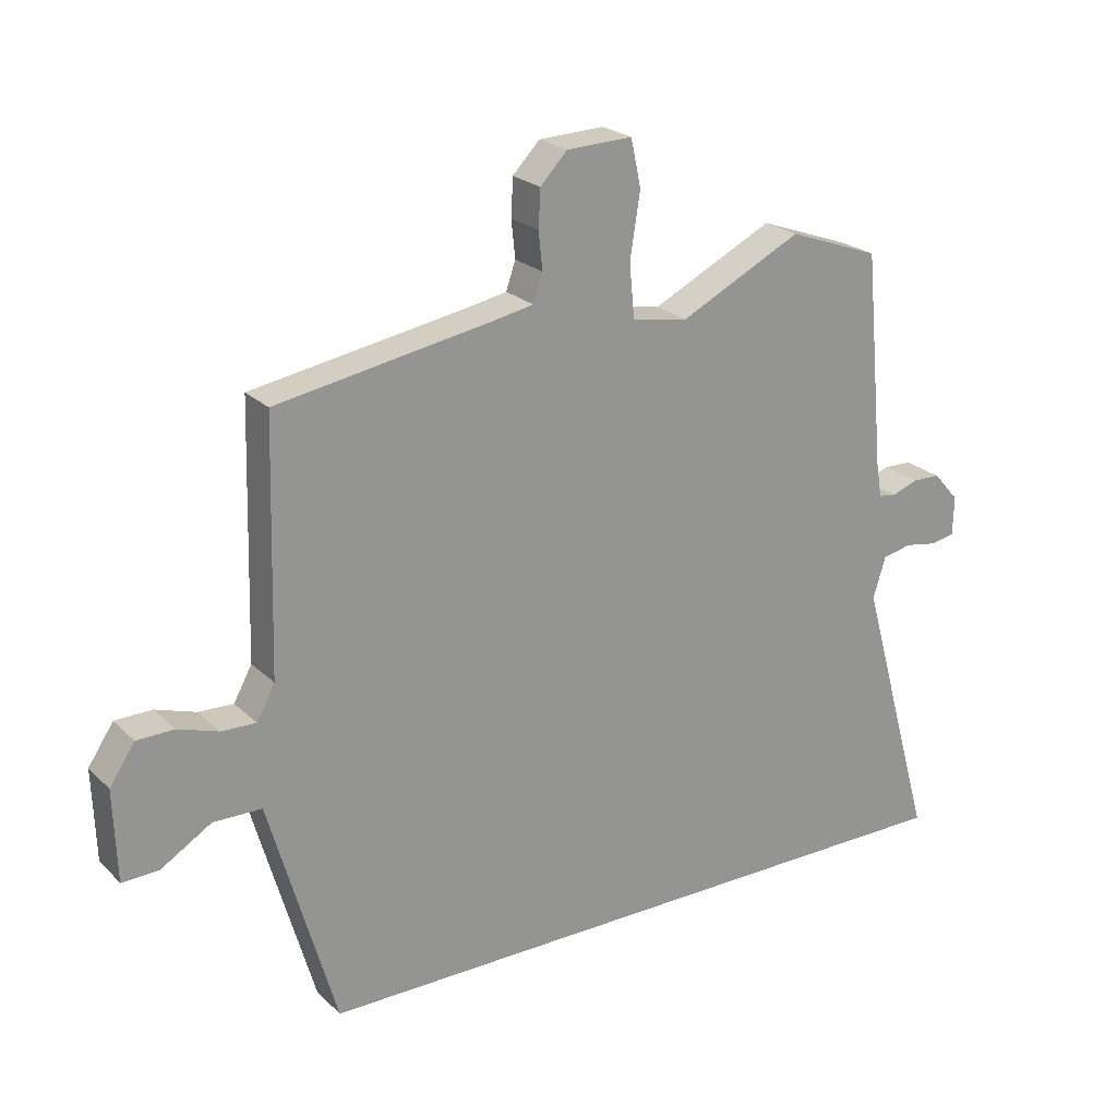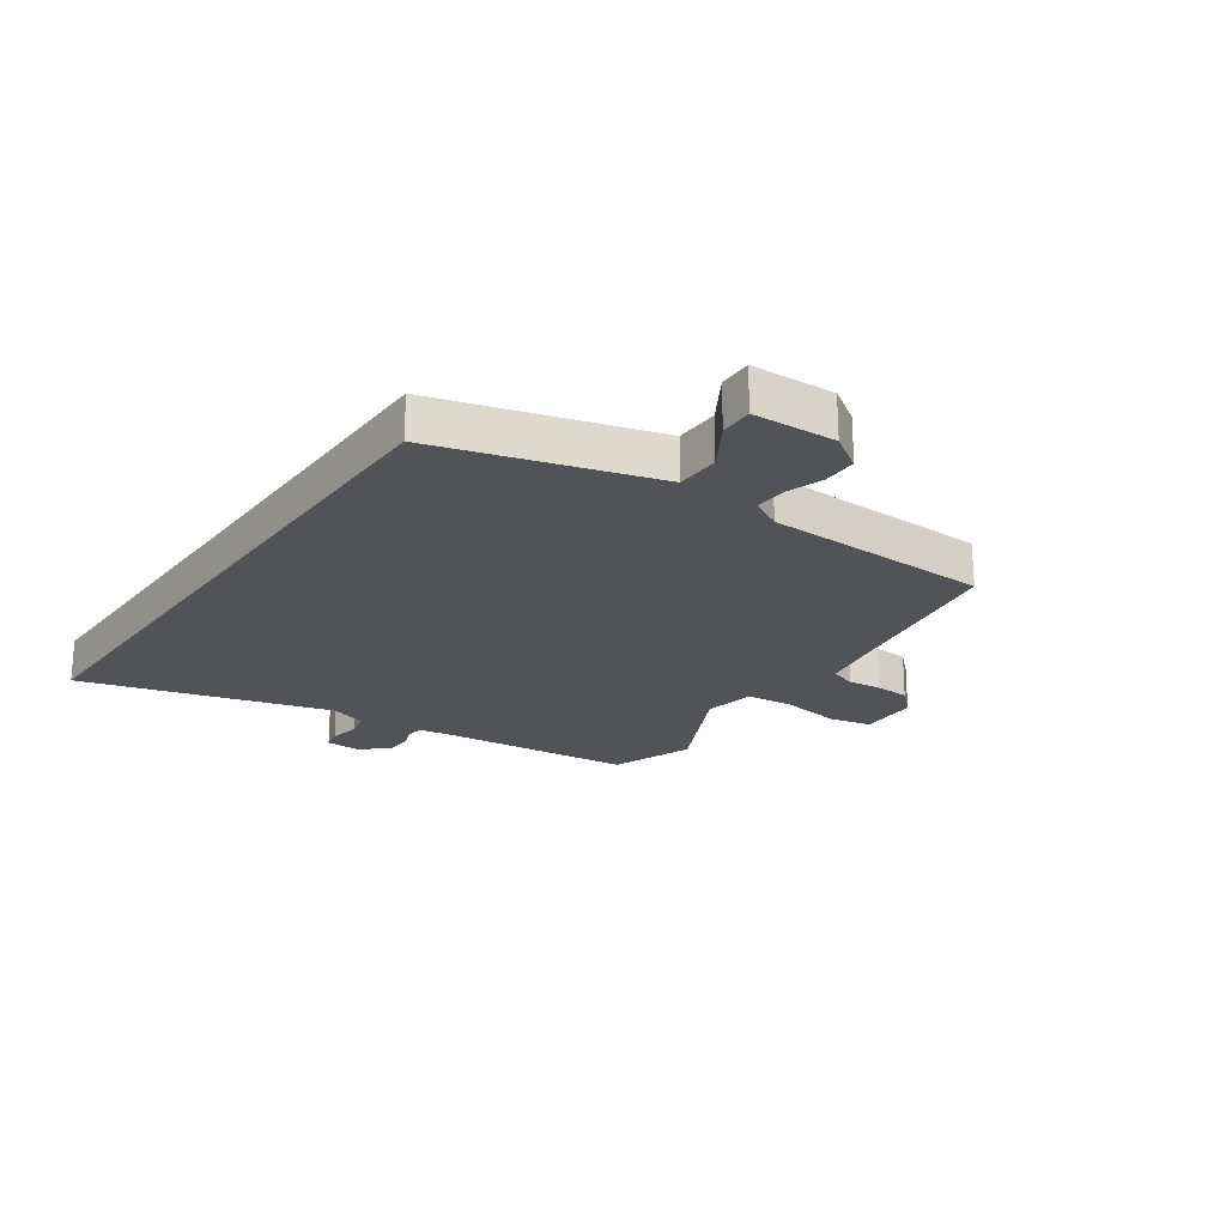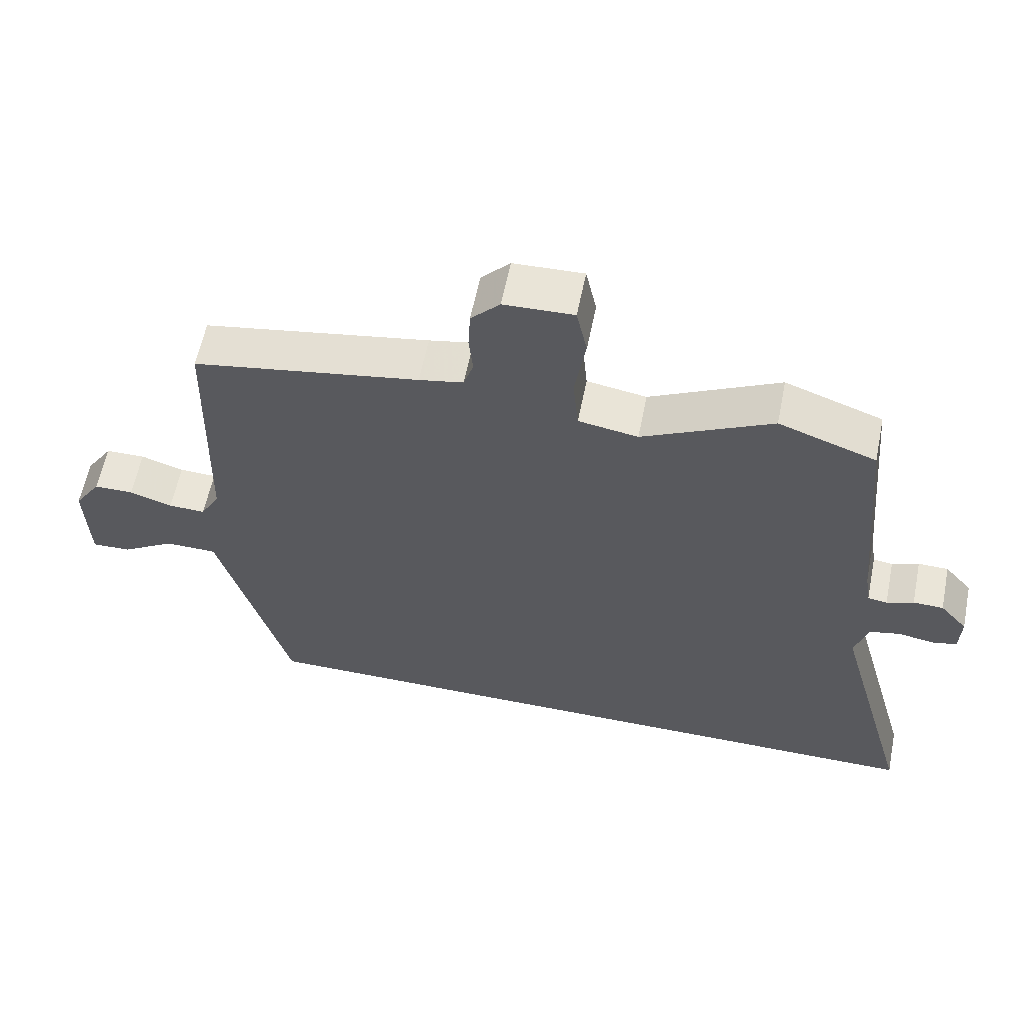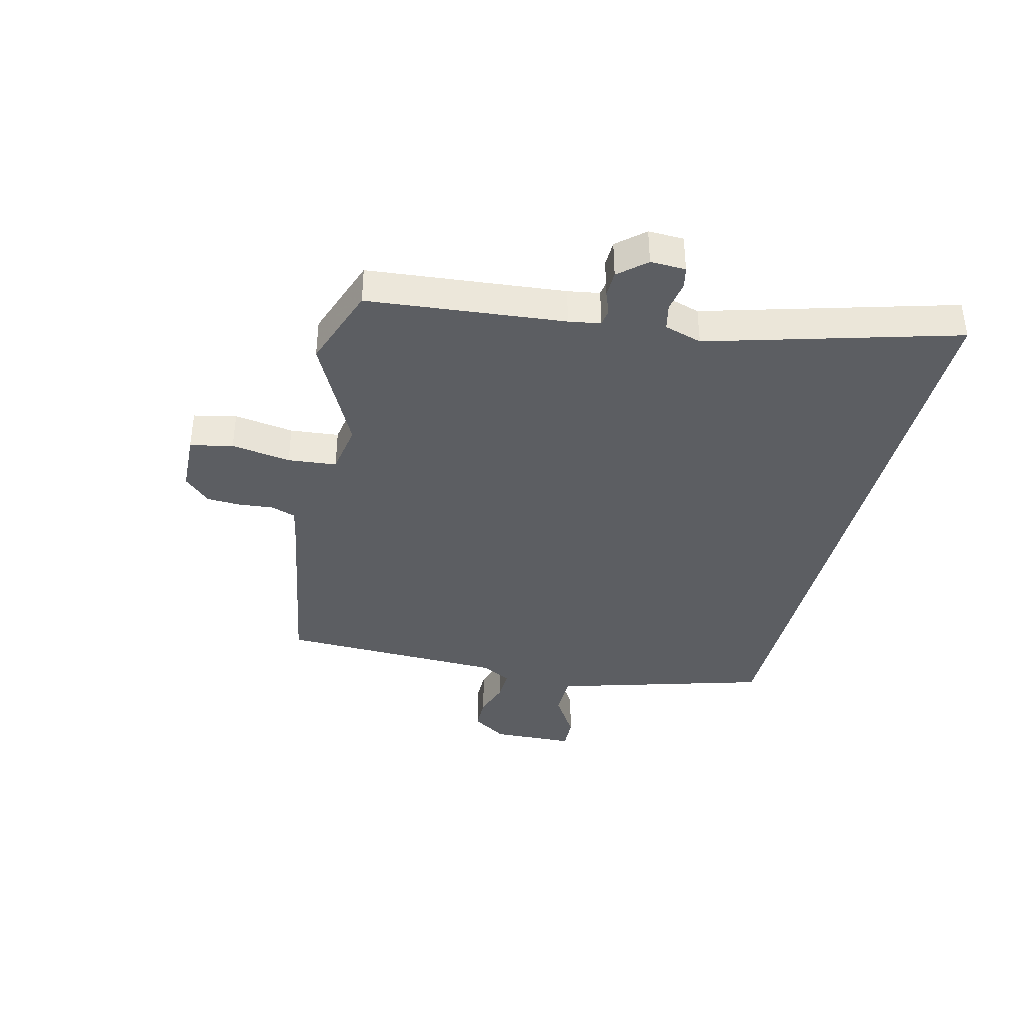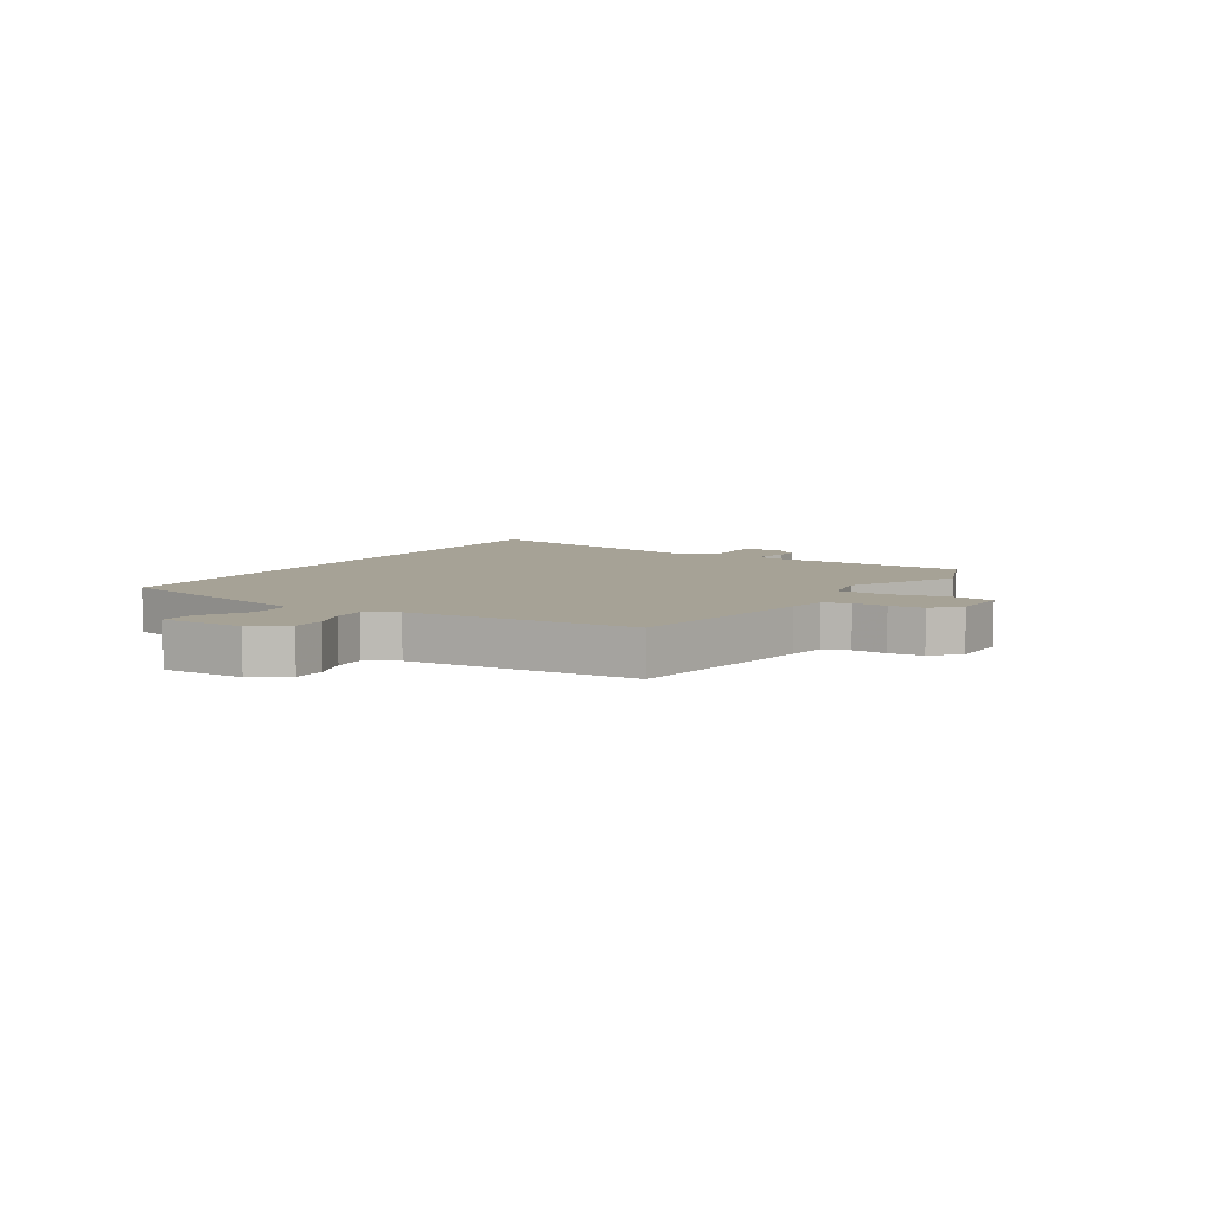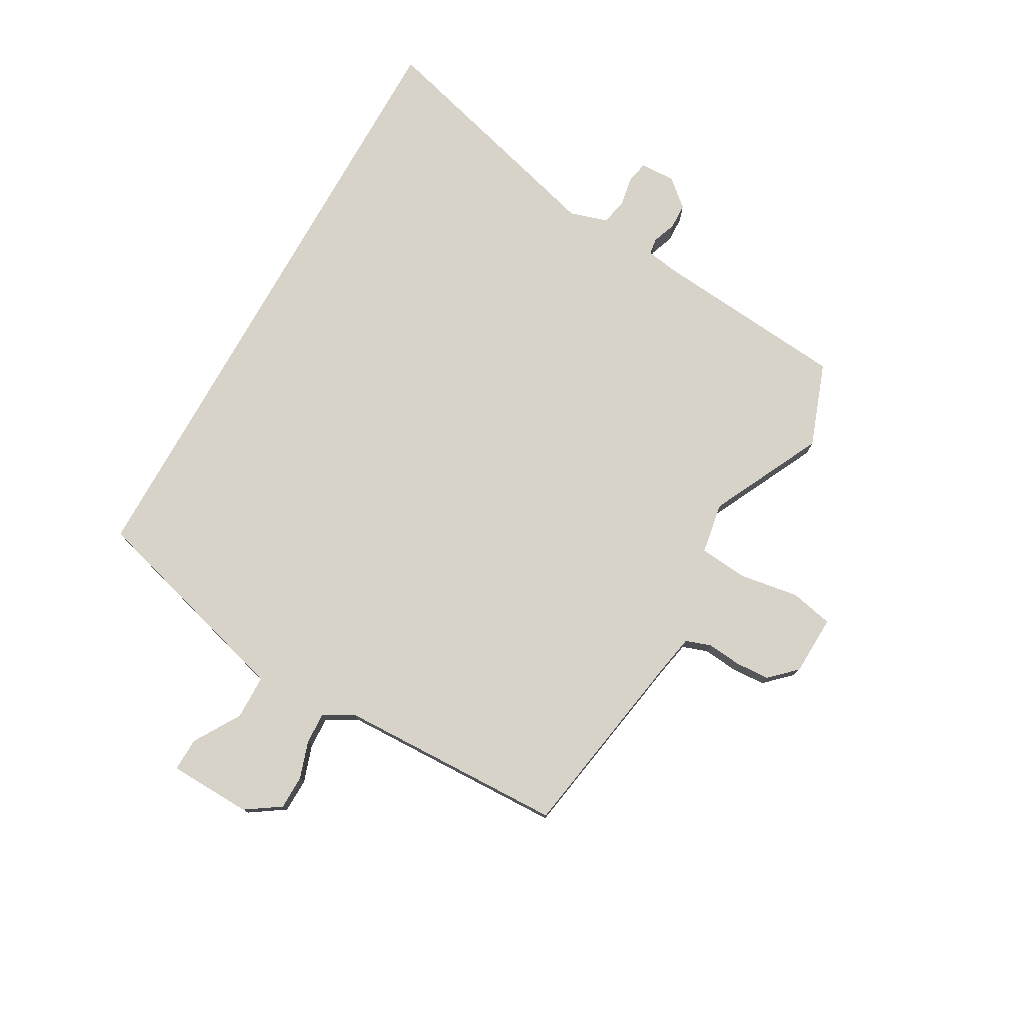
<metadata>
{"format":"obj","ext":"obj","renderer":"f3d","projection":"perspective","resolution":1024,"background":"white","views":[{"elev":22.9,"azim":-32.8,"up":"+Z"},{"elev":-22.1,"azim":-125.1,"up":"+Y"},{"elev":59.7,"azim":11.4,"up":"+Z"},{"elev":-38.0,"azim":76.3,"up":"+Y"},{"elev":6.3,"azim":-59.9,"up":"+Y"},{"elev":77.0,"azim":-60.8,"up":"+Y"}]}
</metadata>
<code>
v 0.366 0.07 0.548
v 0.511 0.07 0.496
v 0.543 0.07 0.156
v 0.552 0.07 0.101
v 0.581 0.07 0.097
v 0.621 0.07 0.112
v 0.666 0.07 0.111
v 0.707 0.07 0.064
v 0.705 0.07 0.003
v 0.668 0.07 -0.005
v 0.615 0.07 0.004
v 0.569 0.07 -0.006
v 0.549 0.07 -0.071
v 0.669 0.07 -0.5
v -0.42 0.07 -0.5
v -0.483 0.07 -0.281
v -0.526 0.07 -0.131
v -0.603 0.07 -0.13
v -0.683 0.07 -0.179
v -0.741 0.07 -0.181
v -0.746 0.07 -0.037
v -0.706 0.07 0.023
v -0.647 0.07 0.024
v -0.583 0.07 0.003
v -0.528 0.07 0.001
v -0.499 0.07 0.054
v -0.488 0.07 0.446
v -0.149 0.07 0.504
v -0.083 0.07 0.517
v -0.068 0.07 0.561
v -0.074 0.07 0.62
v -0.071 0.07 0.679
v -0.028 0.07 0.724
v 0.076 0.07 0.728
v 0.092 0.07 0.654
v 0.076 0.07 0.551
v 0.084 0.07 0.467
v 0.173 0.07 0.452
v 0.366 0 0.548
v 0.511 0 0.496
v 0.543 0 0.156
v 0.552 0 0.101
v 0.581 0 0.097
v 0.621 0 0.112
v 0.666 0 0.111
v 0.707 0 0.064
v 0.705 0 0.003
v 0.668 0 -0.005
v 0.615 0 0.004
v 0.569 0 -0.006
v 0.549 0 -0.071
v 0.669 0 -0.5
v -0.42 0 -0.5
v -0.483 0 -0.281
v -0.526 0 -0.131
v -0.603 0 -0.13
v -0.683 0 -0.179
v -0.741 0 -0.181
v -0.746 0 -0.037
v -0.706 0 0.023
v -0.647 0 0.024
v -0.583 0 0.003
v -0.528 0 0.001
v -0.499 0 0.054
v -0.488 0 0.446
v -0.149 0 0.504
v -0.083 0 0.517
v -0.068 0 0.561
v -0.074 0 0.62
v -0.071 0 0.679
v -0.028 0 0.724
v 0.076 0 0.728
v 0.092 0 0.654
v 0.076 0 0.551
v 0.084 0 0.467
v 0.173 0 0.452
f 33 34 35 36
f 33 36 37
f 30 31 32 33
f 30 33 37
f 29 30 37
f 28 29 37
f 26 27 28 37
f 25 26 37 38
f 21 22 23 24
f 21 24 25
f 18 19 20 21
f 17 18 21 25
f 13 14 15 16
f 12 13 16 17
f 11 12 17 25
f 9 10 11
f 8 9 11
f 5 6 7 8
f 4 5 8 11
f 38 1 2 3
f 38 3 4
f 4 11 25 38
f 74 73 72 71
f 75 74 71
f 71 70 69 68
f 75 71 68
f 75 68 67
f 75 67 66
f 75 66 65 64
f 76 75 64 63
f 62 61 60 59
f 63 62 59
f 59 58 57 56
f 63 59 56 55
f 54 53 52 51
f 55 54 51 50
f 63 55 50 49
f 49 48 47
f 49 47 46
f 46 45 44 43
f 49 46 43 42
f 41 40 39 76
f 42 41 76
f 76 63 49 42
f 1 39 40 2
f 2 40 41 3
f 3 41 42 4
f 4 42 43 5
f 5 43 44 6
f 6 44 45 7
f 7 45 46 8
f 8 46 47 9
f 9 47 48 10
f 10 48 49 11
f 11 49 50 12
f 12 50 51 13
f 13 51 52 14
f 14 52 53 15
f 15 53 54 16
f 16 54 55 17
f 17 55 56 18
f 18 56 57 19
f 19 57 58 20
f 20 58 59 21
f 21 59 60 22
f 22 60 61 23
f 23 61 62 24
f 24 62 63 25
f 25 63 64 26
f 26 64 65 27
f 27 65 66 28
f 28 66 67 29
f 29 67 68 30
f 30 68 69 31
f 31 69 70 32
f 32 70 71 33
f 33 71 72 34
f 34 72 73 35
f 35 73 74 36
f 36 74 75 37
f 37 75 76 38
f 38 76 39 1

</code>
